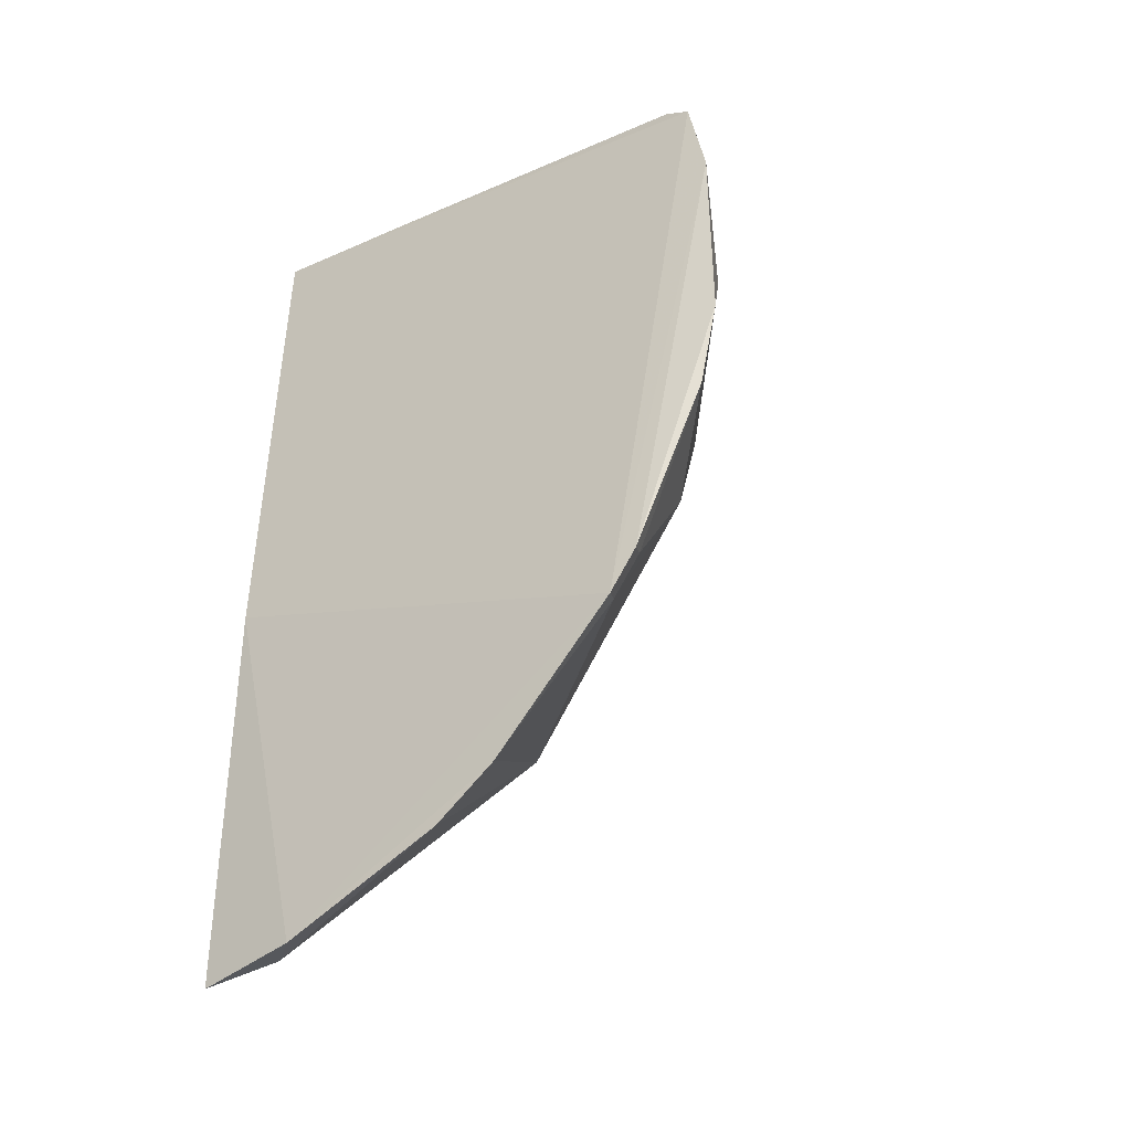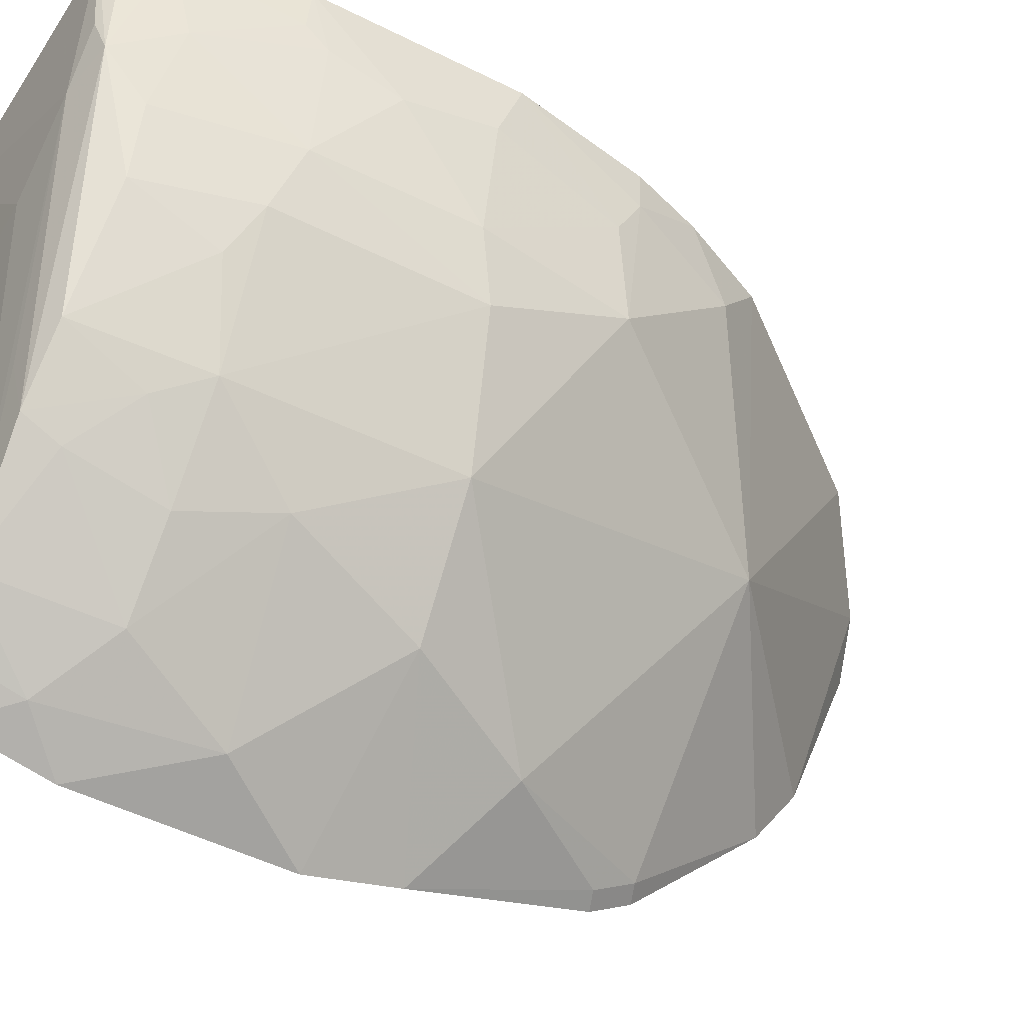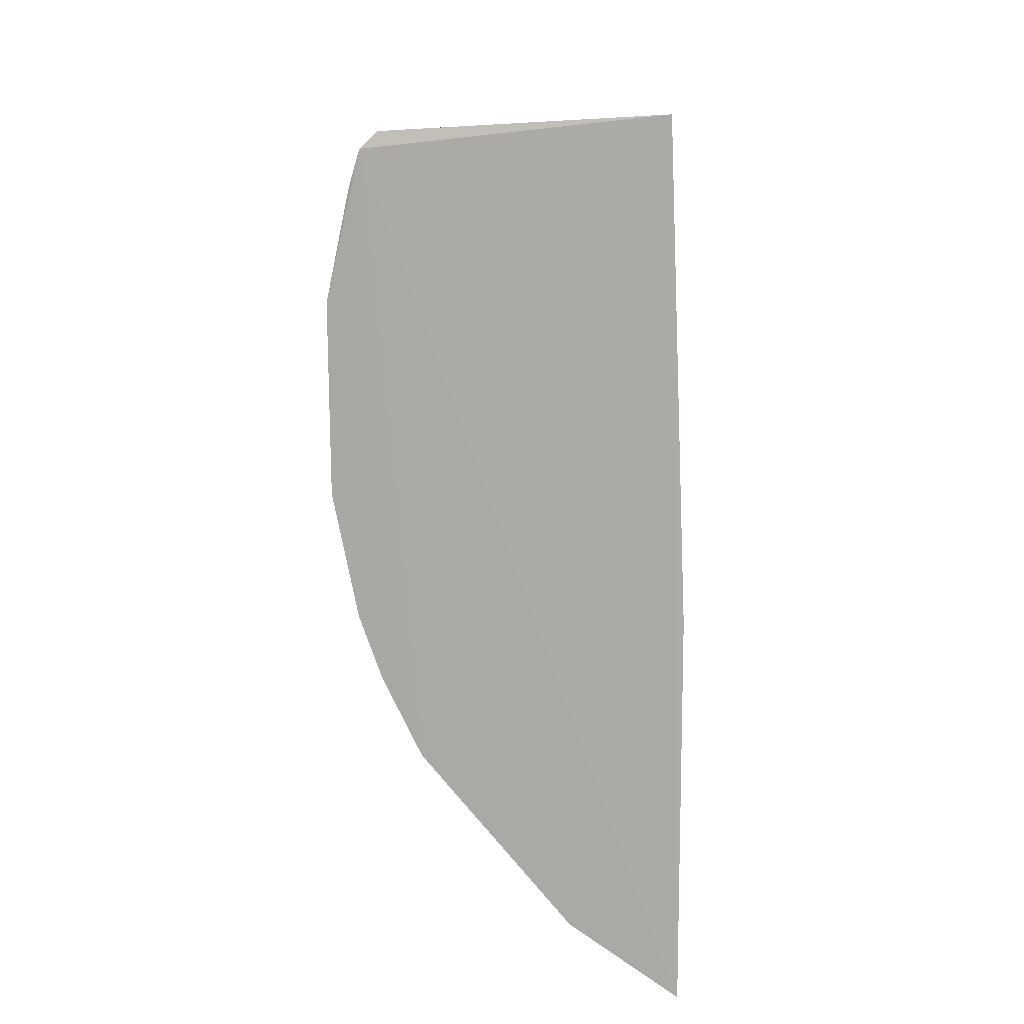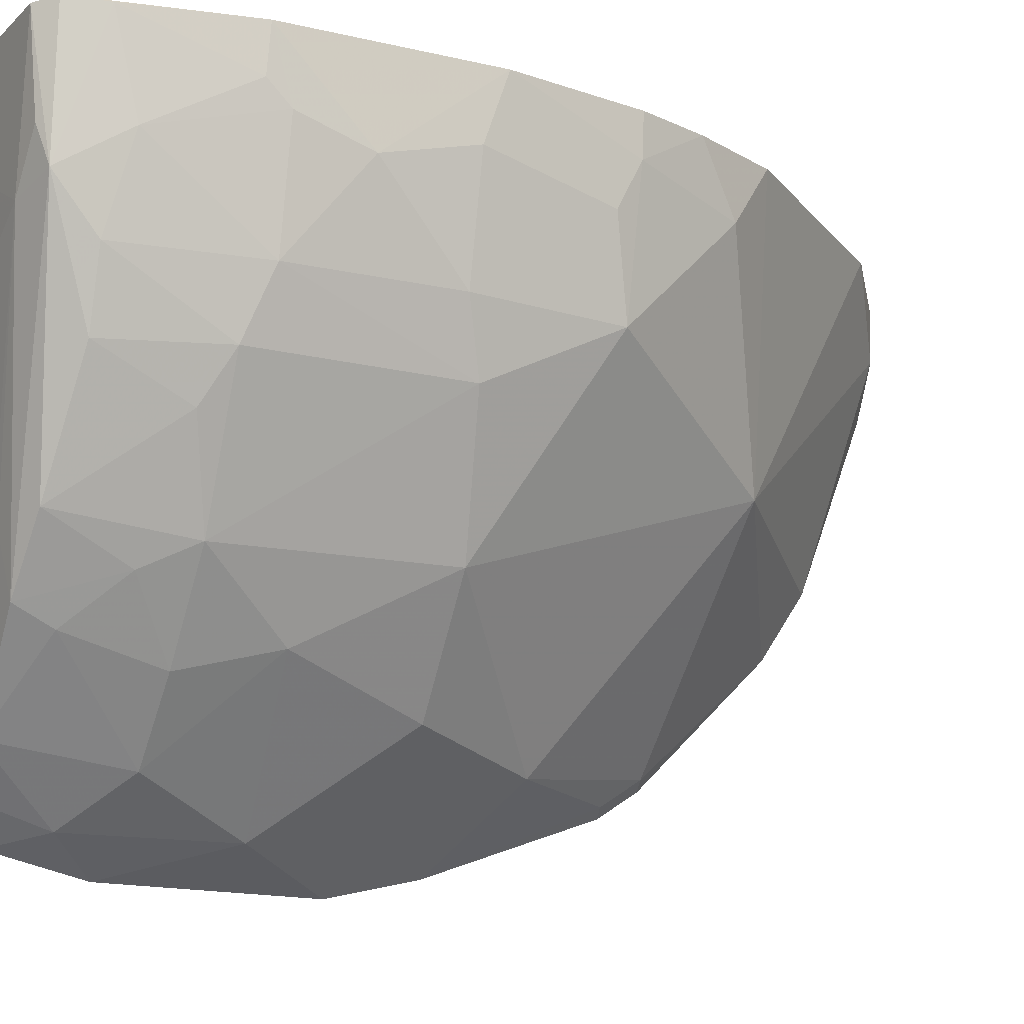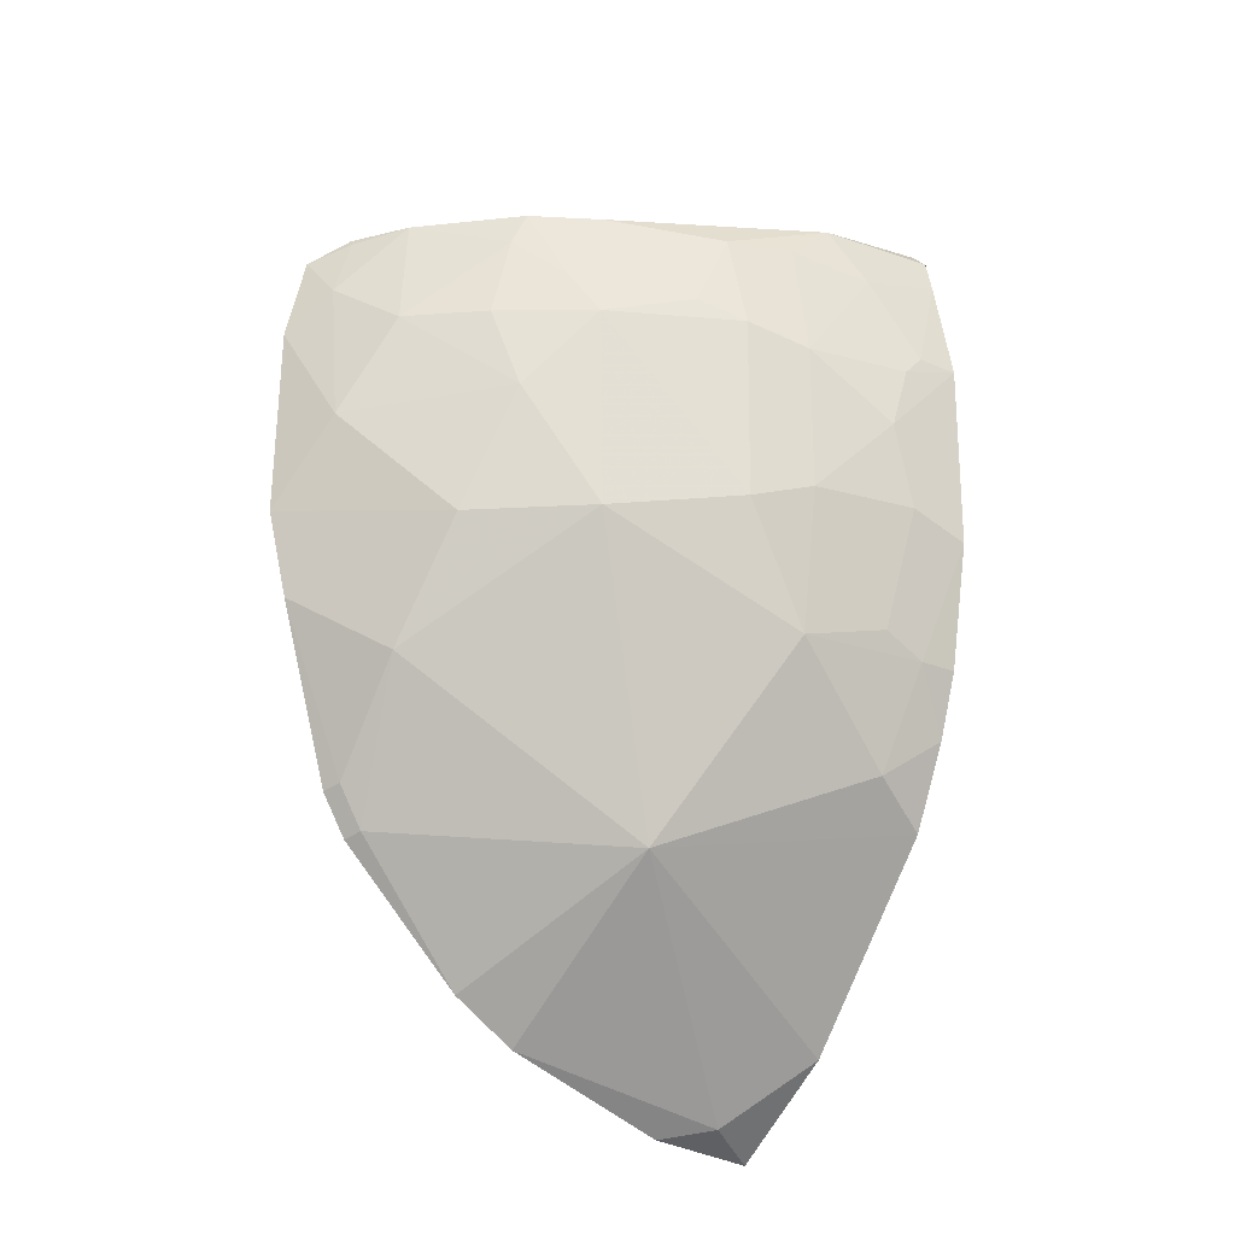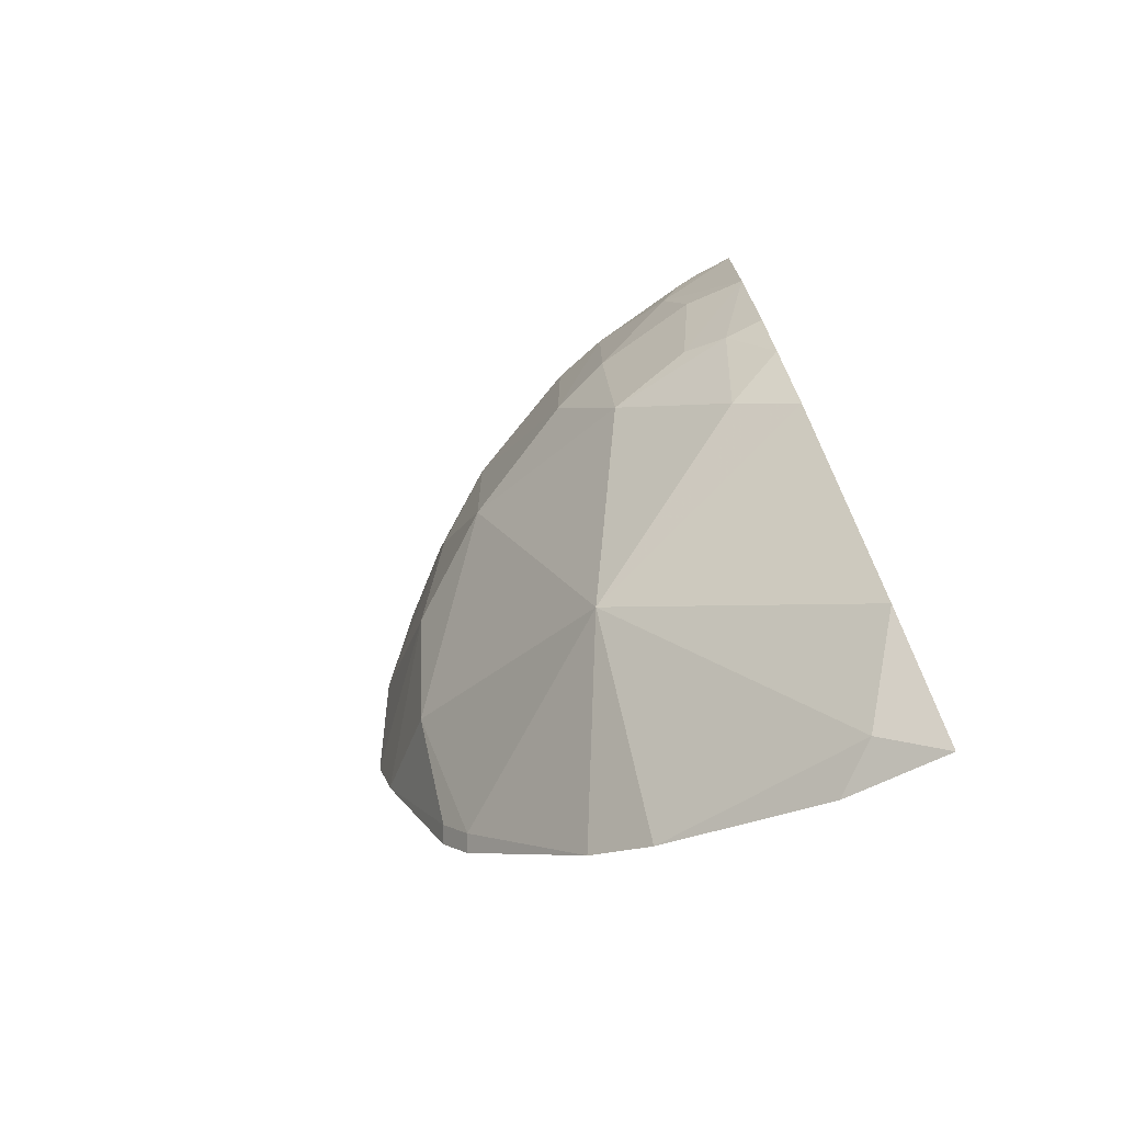
<metadata>
{"format":"obj","ext":"obj","renderer":"f3d","projection":"perspective","resolution":1024,"background":"white","views":[{"elev":-35.3,"azim":-54.0,"up":"+Z"},{"elev":-48.4,"azim":61.1,"up":"+Y"},{"elev":14.1,"azim":179.4,"up":"+Z"},{"elev":-15.0,"azim":63.8,"up":"+Y"},{"elev":-23.6,"azim":53.2,"up":"+Z"},{"elev":-75.0,"azim":113.7,"up":"+Z"}]}
</metadata>
<code>
v 0.2576 -0.4193 0.2018
v 0.4733 -0.08041 -0.001881
v 0.4592 -0.1051 0.3002
v 0.2651 -0.02287 0.3233
v 0.2486 -0.02298 -0.3084
v 0.4685 -0.01958 0.3016
v 0.2649 -0.3842 0.2781
v 0.4142 -0.2692 0.1998
v 0.2533 -0.3395 -0.1325
v 0.2419 -0.3448 -0.1363
v 0.4905 -0.08128 0.1423
v 0.4568 -0.02157 0.3128
v 0.4595 -0.02273 -0.06236
v 0.2587 -0.4059 0.2617
v 0.3705 -0.2997 0.2841
v 0.3563 -0.3394 0.05476
v 0.25 -0.0231 -0.02327
v 0.2429 -0.2129 -0.2541
v 0.49 -0.05168 0.2023
v 0.4595 -0.1825 0.07129
v 0.4595 -0.1809 0.2013
v 0.4326 -0.0225 -0.1196
v 0.4919 -0.02291 0.06977
v 0.2651 -0.1424 0.3091
v 0.3143 -0.3589 0.2809
v 0.4282 -0.1132 0.3077
v 0.2582 -0.407 0.01089
v 0.242 -0.2575 -0.2243
v 0.2437 -0.09593 -0.2986
v 0.4736 -0.08199 0.2609
v 0.4747 -0.1401 0.08436
v 0.4142 -0.2673 0.05742
v 0.4023 -0.2583 0.2807
v 0.4746 -0.1402 0.1875
v 0.3275 -0.02273 -0.25
v 0.4447 -0.0636 -0.09085
v 0.4749 -0.02273 -0.01746
v 0.4923 -0.02216 0.2008
v 0.28 -0.3842 0.2778
v 0.2846 -0.3985 0.2312
v 0.3694 -0.3266 0.2002
v 0.4539 -0.08159 0.3067
v 0.3656 -0.2628 0.2907
v 0.3704 -0.1423 0.308
v 0.2555 -0.3578 -0.1045
v 0.2982 -0.3997 0.1305
v 0.2572 -0.421 0.06908
v 0.476 -0.02164 0.2765
v 0.4589 -0.1393 -0.01489
v 0.4901 -0.06601 0.08405
v 0.3977 -0.2835 0.2298
v 0.4425 -0.2103 0.2161
v 0.4422 -0.1826 0.2719
v 0.4899 -0.06603 0.1877
v 0.458 -0.1377 0.2729
v 0.2708 -0.06415 -0.2923
v 0.3676 -0.1957 -0.1456
v 0.4735 -0.05015 -0.01711
v 0.2833 -0.3853 0.273
v 0.3688 -0.3109 0.26
v 0.3265 -0.3711 0.2004
v 0.3849 -0.3126 0.143
v 0.2441 -0.3631 -0.1082
v 0.3098 -0.3552 -0.0299
f 6 5 4
f 12 6 4
f 12 3 6
f 14 10 1
f 14 4 10
f 17 10 4
f 17 4 5
f 21 8 20
f 24 14 7
f 24 4 14
f 25 24 7
f 26 15 3
f 26 12 4
f 28 9 10
f 29 17 5
f 29 18 28
f 29 28 10
f 29 10 17
f 32 20 8
f 33 3 15
f 34 31 11
f 34 21 20
f 34 20 31
f 35 5 6
f 35 6 22
f 36 22 13
f 37 6 23
f 37 22 6
f 37 13 22
f 38 11 23
f 38 23 6
f 39 25 7
f 39 7 14
f 40 14 1
f 42 26 3
f 42 3 12
f 42 12 26
f 43 26 25
f 43 25 15
f 43 15 26
f 44 26 4
f 44 4 24
f 44 24 25
f 44 25 26
f 45 10 9
f 46 40 1
f 47 46 1
f 47 27 16
f 47 16 46
f 48 30 19
f 48 6 3
f 48 3 30
f 48 38 6
f 48 19 38
f 49 31 20
f 49 2 31
f 49 20 32
f 50 23 11
f 50 11 31
f 50 31 2
f 50 2 23
f 51 33 15
f 51 8 33
f 51 41 8
f 52 33 8
f 52 8 21
f 53 3 33
f 53 52 21
f 53 33 52
f 54 34 11
f 54 19 30
f 54 30 34
f 54 38 19
f 54 11 38
f 55 34 30
f 55 30 3
f 55 21 34
f 55 53 21
f 55 3 53
f 56 29 5
f 56 5 35
f 56 18 29
f 57 28 18
f 57 35 22
f 57 22 36
f 57 56 35
f 57 18 56
f 57 36 49
f 57 9 28
f 57 49 32
f 58 37 23
f 58 23 2
f 58 36 13
f 58 13 37
f 58 49 36
f 58 2 49
f 59 39 14
f 59 25 39
f 59 40 25
f 59 14 40
f 60 15 25
f 60 51 15
f 60 41 51
f 61 25 40
f 61 40 46
f 61 60 25
f 61 41 60
f 62 32 8
f 62 8 41
f 62 16 32
f 62 41 61
f 62 61 46
f 62 46 16
f 63 45 27
f 63 10 45
f 63 27 47
f 63 47 1
f 63 1 10
f 64 16 27
f 64 27 45
f 64 45 9
f 64 9 57
f 64 57 32
f 64 32 16

</code>
